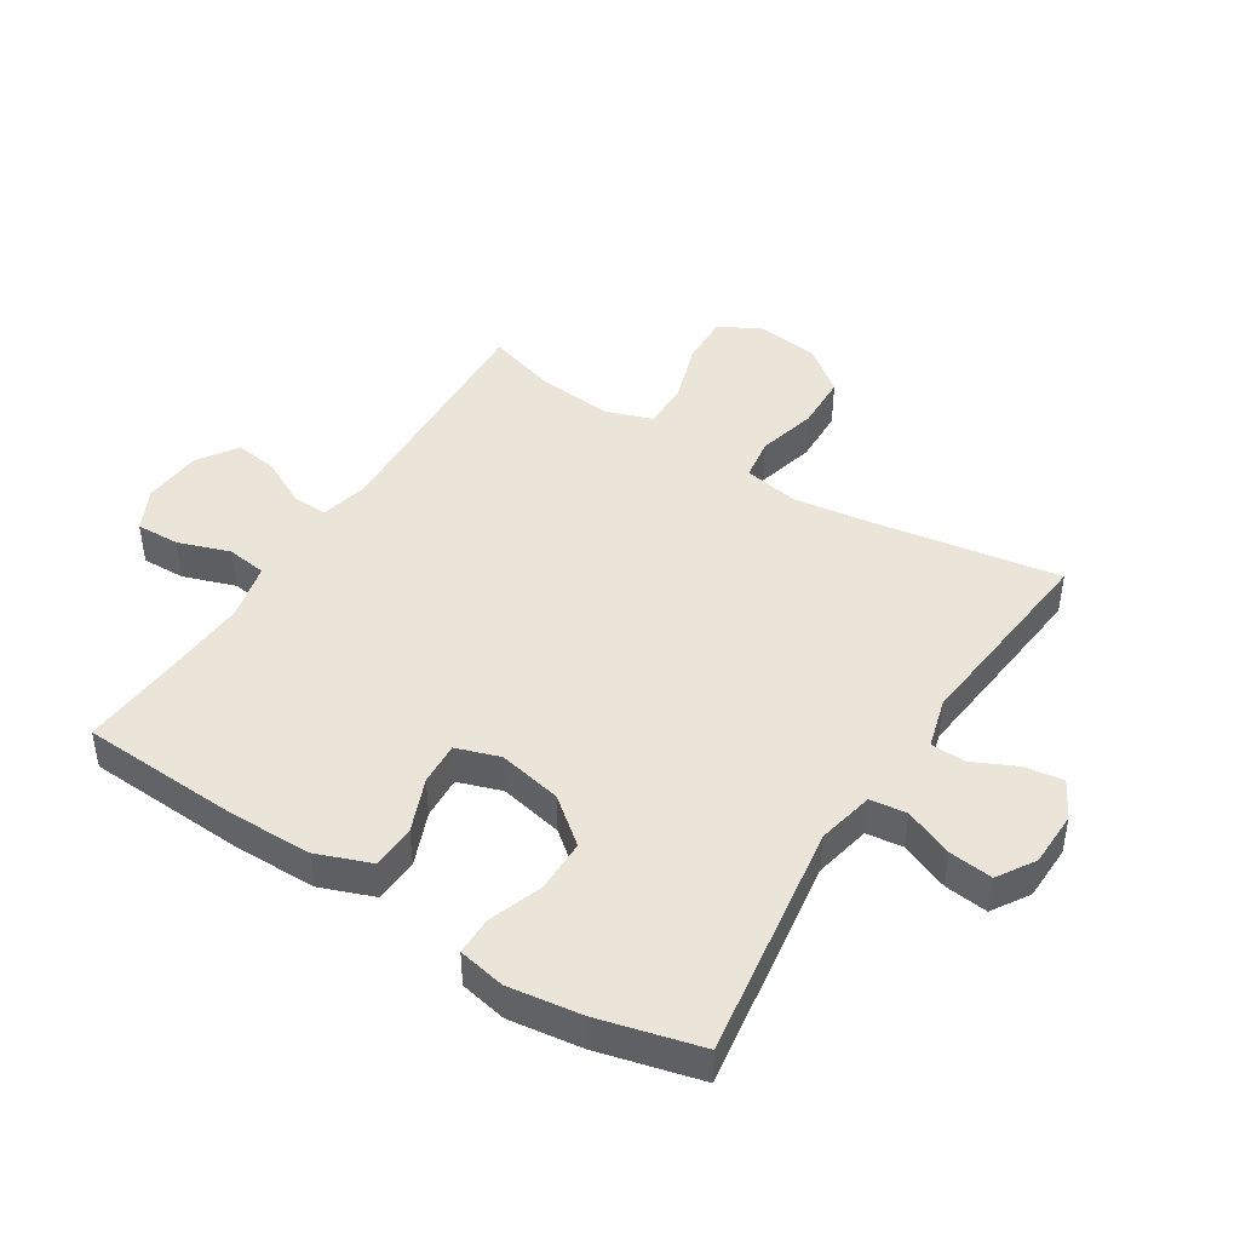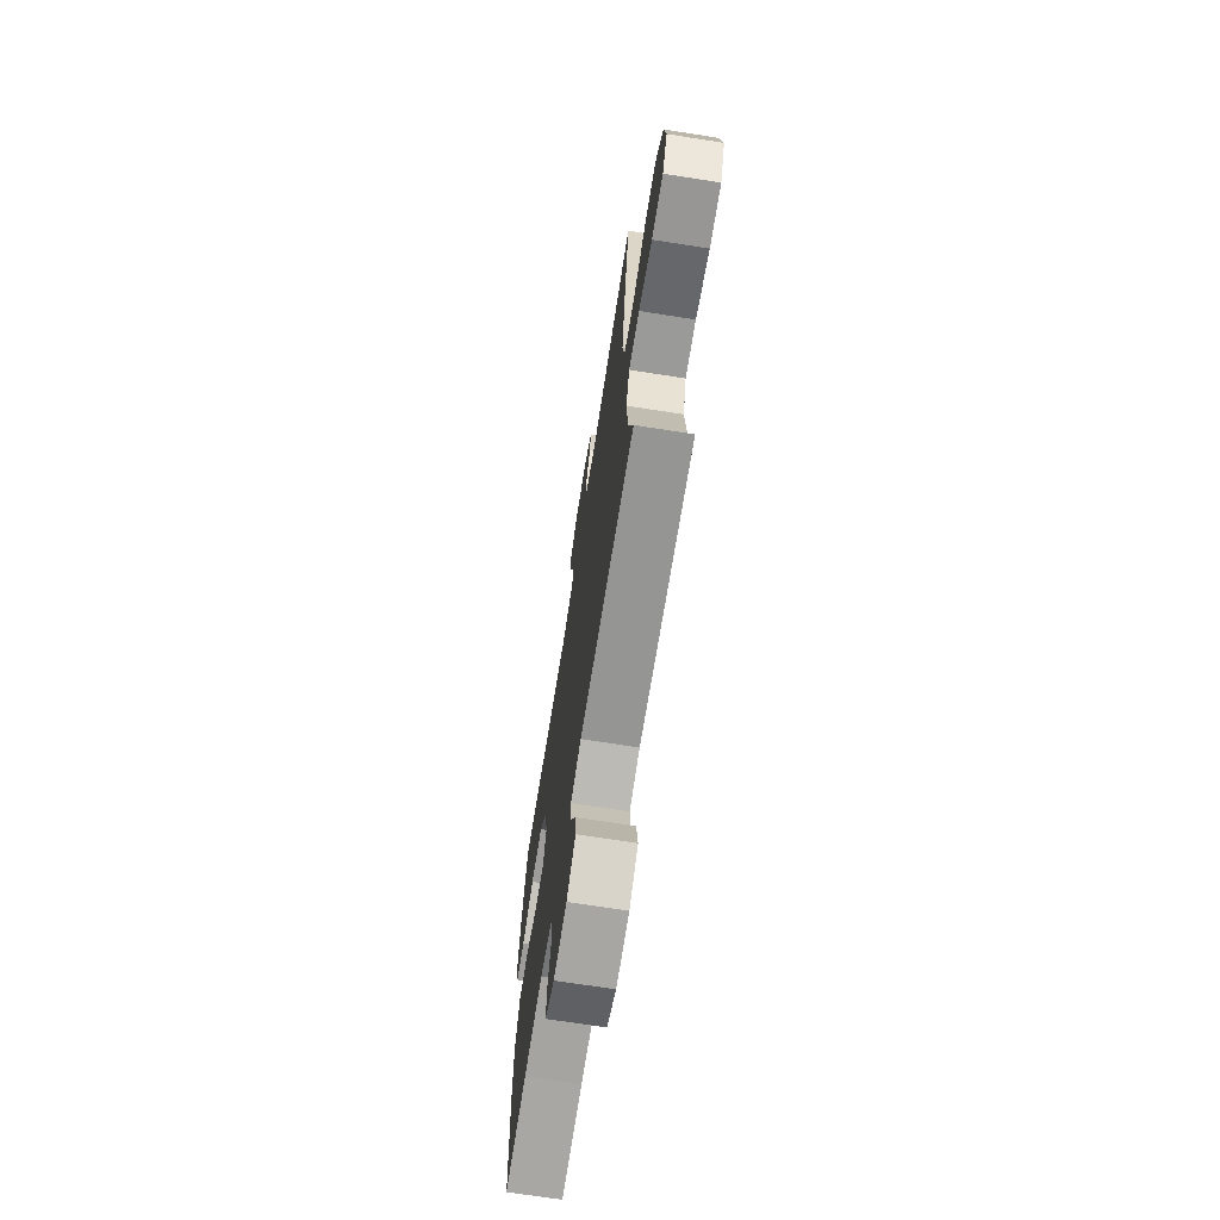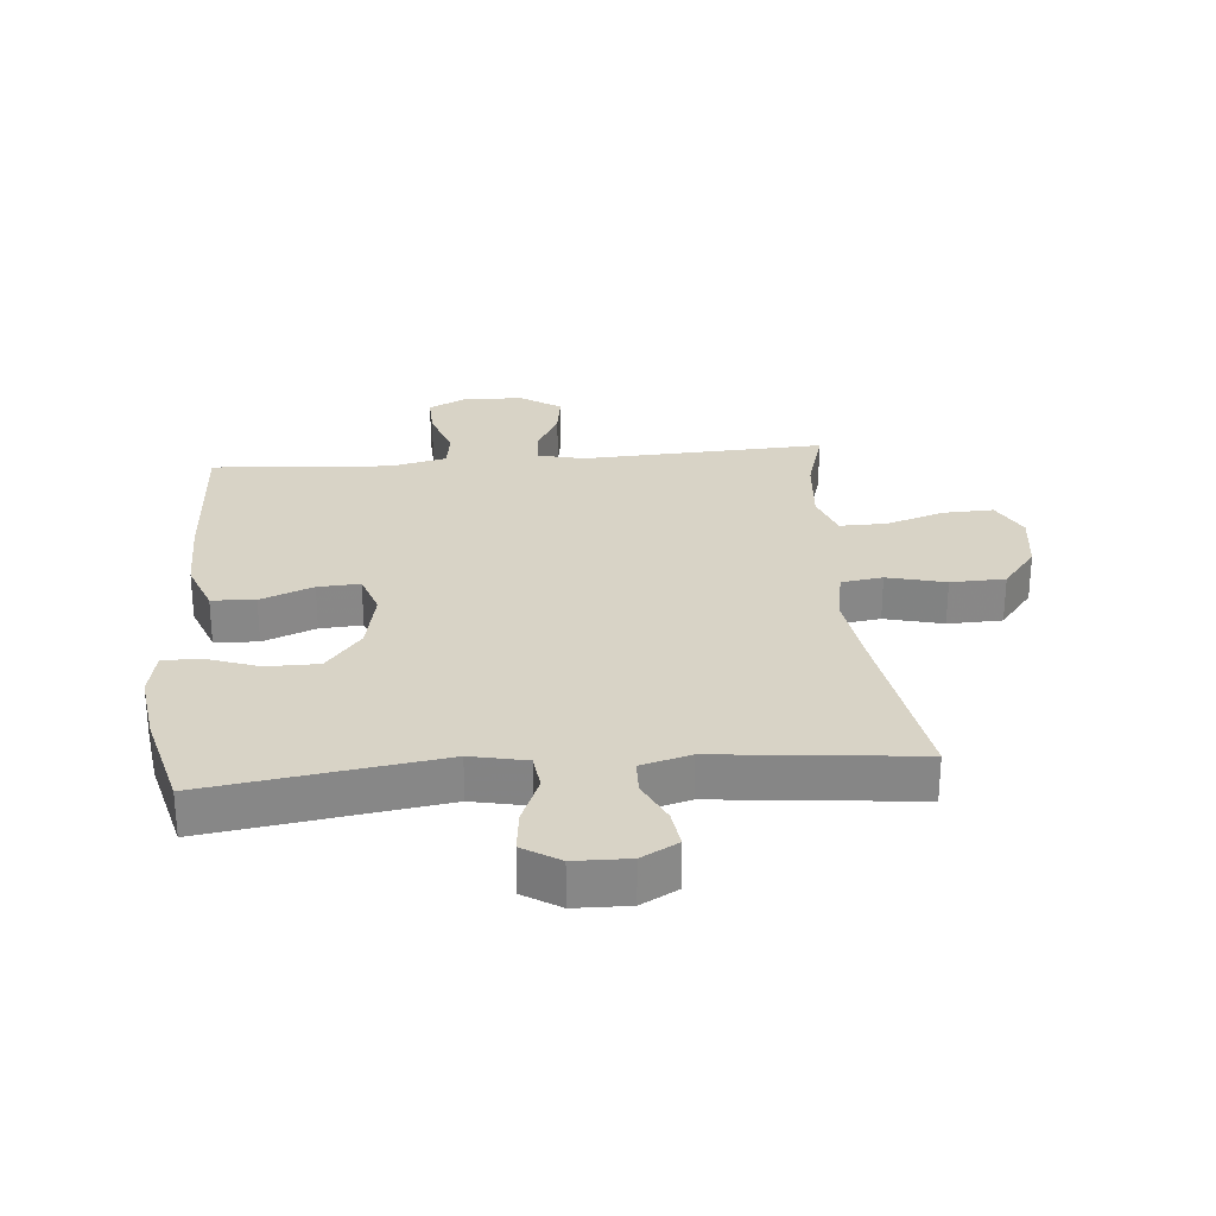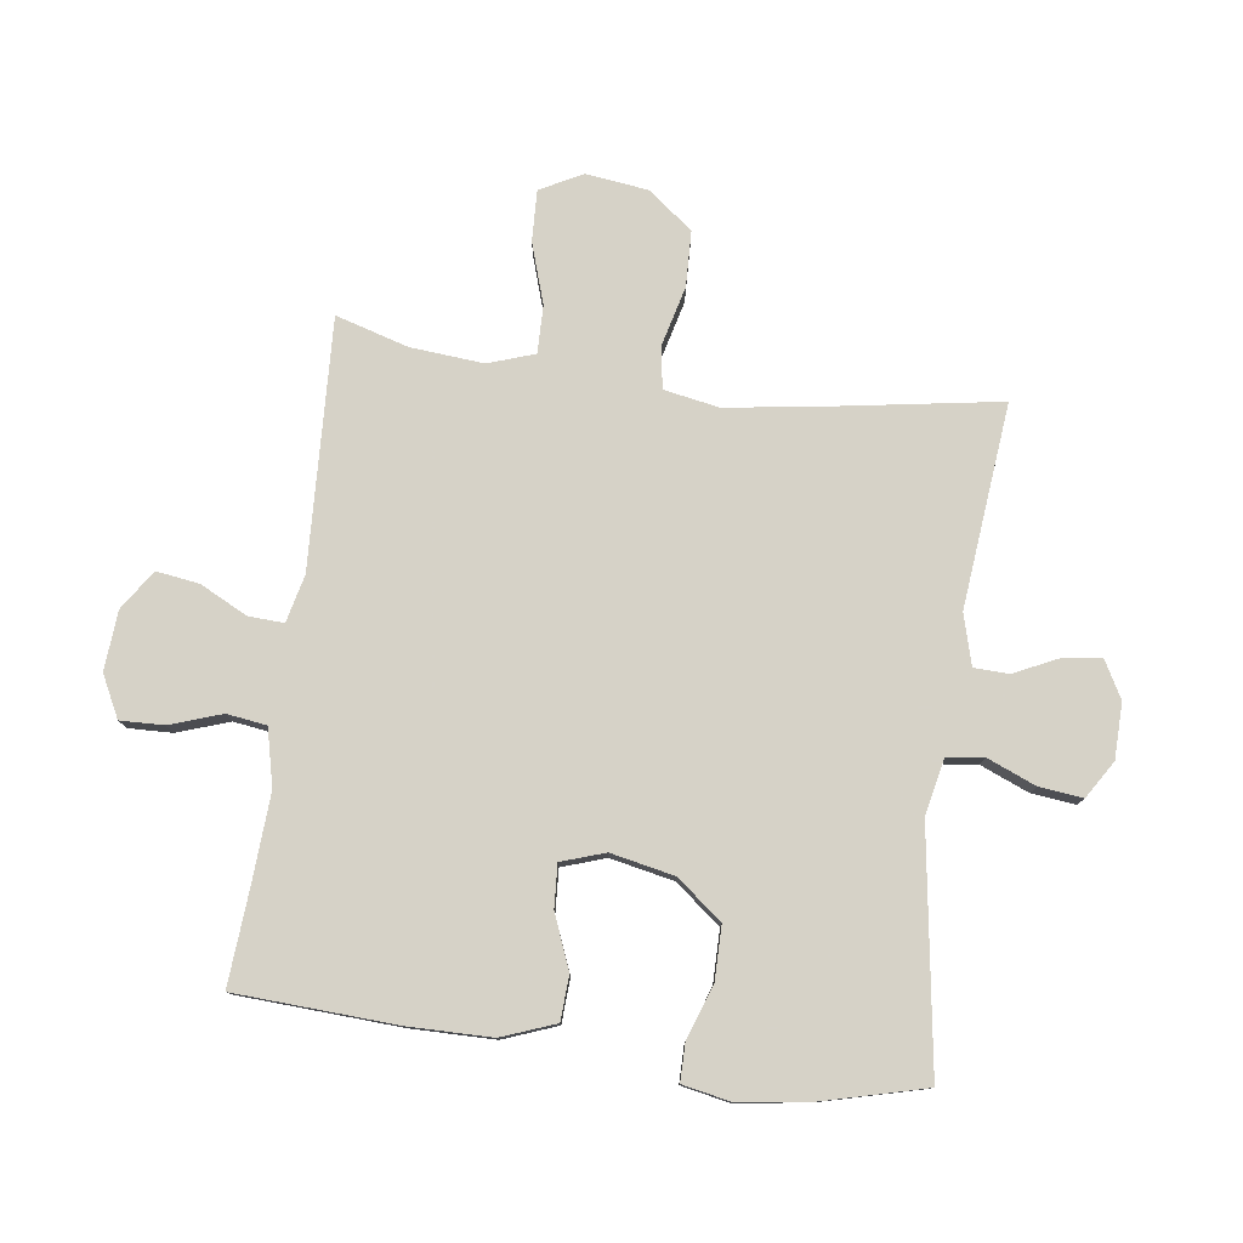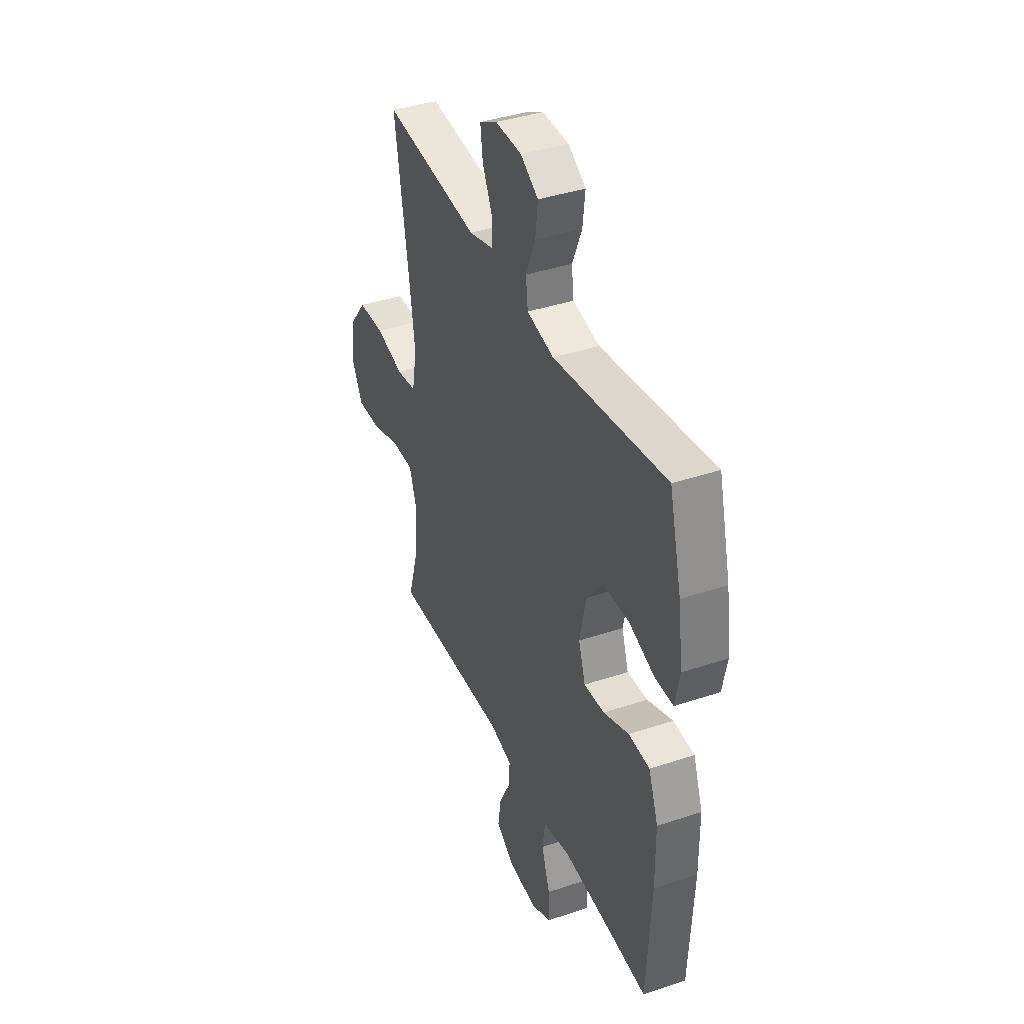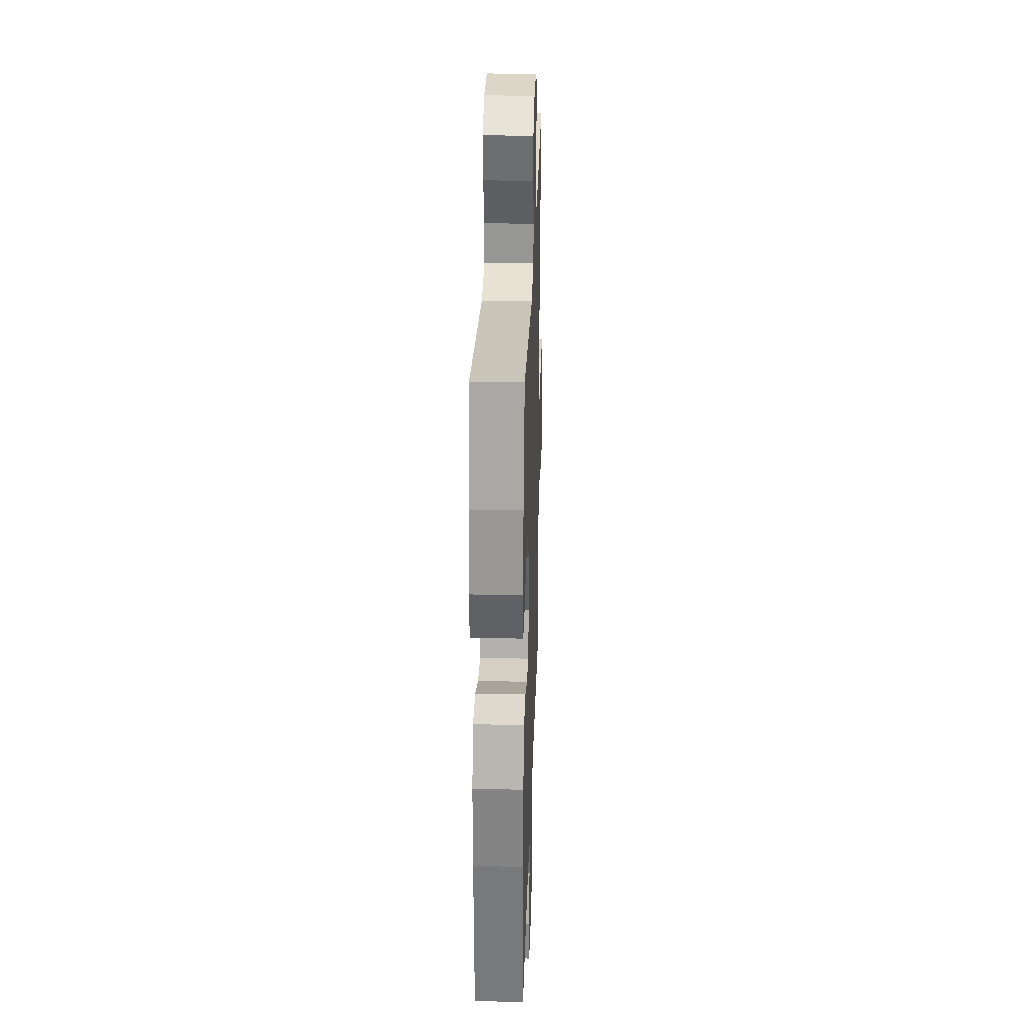
<metadata>
{"format":"obj","ext":"obj","renderer":"f3d","projection":"perspective","resolution":1024,"background":"white","views":[{"elev":44.7,"azim":-57.7,"up":"+Y"},{"elev":-70.0,"azim":81.1,"up":"+Z"},{"elev":27.8,"azim":-5.0,"up":"+Y"},{"elev":78.5,"azim":-82.4,"up":"+Y"},{"elev":39.6,"azim":-112.6,"up":"+Z"},{"elev":28.9,"azim":-88.2,"up":"+Z"}]}
</metadata>
<code>
v 0.5 0.07 0.5
v 0.453 0.07 0.209
v 0.435 0.07 0.081
v 0.451 0.07 -0.006
v 0.518 0.07 -0.016
v 0.612 0.07 0.008
v 0.7 0.07 0.005
v 0.755 0.07 -0.065
v 0.768 0.07 -0.164
v 0.733 0.07 -0.231
v 0.652 0.07 -0.228
v 0.556 0.07 -0.197
v 0.481 0.07 -0.196
v 0.456 0.07 -0.269
v 0.466 0.07 -0.385
v 0.5 0.07 -0.5
v 0.107 0.07 -0.482
v 0.032 0.07 -0.5
v 0.035 0.07 -0.556
v 0.073 0.07 -0.631
v 0.083 0.07 -0.699
v 0.02 0.07 -0.741
v -0.074 0.07 -0.748
v -0.14 0.07 -0.715
v -0.138 0.07 -0.646
v -0.11 0.07 -0.564
v -0.119 0.07 -0.501
v -0.209 0.07 -0.48
v -0.343 0.07 -0.488
v -0.5 0.07 -0.5
v -0.514 0.07 -0.245
v -0.513 0.07 -0.114
v -0.481 0.07 -0.029
v -0.411 0.07 -0.025
v -0.326 0.07 -0.059
v -0.258 0.07 -0.063
v -0.235 0.07 0.006
v -0.256 0.07 0.107
v -0.313 0.07 0.178
v -0.397 0.07 0.178
v -0.482 0.07 0.148
v -0.542 0.07 0.148
v -0.557 0.07 0.223
v -0.541 0.07 0.339
v -0.5 0.07 0.5
v -0.126 0.07 0.445
v -0.036 0.07 0.464
v -0.029 0.07 0.522
v -0.061 0.07 0.599
v -0.069 0.07 0.668
v -0.01 0.07 0.705
v 0.078 0.07 0.707
v 0.137 0.07 0.675
v 0.129 0.07 0.614
v 0.096 0.07 0.544
v 0.098 0.07 0.489
v 0.178 0.07 0.467
v 0.5 0 0.5
v 0.453 0 0.209
v 0.435 0 0.081
v 0.451 0 -0.006
v 0.518 0 -0.016
v 0.612 0 0.008
v 0.7 0 0.005
v 0.755 0 -0.065
v 0.768 0 -0.164
v 0.733 0 -0.231
v 0.652 0 -0.228
v 0.556 0 -0.197
v 0.481 0 -0.196
v 0.456 0 -0.269
v 0.466 0 -0.385
v 0.5 0 -0.5
v 0.107 0 -0.482
v 0.032 0 -0.5
v 0.035 0 -0.556
v 0.073 0 -0.631
v 0.083 0 -0.699
v 0.02 0 -0.741
v -0.074 0 -0.748
v -0.14 0 -0.715
v -0.138 0 -0.646
v -0.11 0 -0.564
v -0.119 0 -0.501
v -0.209 0 -0.48
v -0.343 0 -0.488
v -0.5 0 -0.5
v -0.514 0 -0.245
v -0.513 0 -0.114
v -0.481 0 -0.029
v -0.411 0 -0.025
v -0.326 0 -0.059
v -0.258 0 -0.063
v -0.235 0 0.006
v -0.256 0 0.107
v -0.313 0 0.178
v -0.397 0 0.178
v -0.482 0 0.148
v -0.542 0 0.148
v -0.557 0 0.223
v -0.541 0 0.339
v -0.5 0 0.5
v -0.126 0 0.445
v -0.036 0 0.464
v -0.029 0 0.522
v -0.061 0 0.599
v -0.069 0 0.668
v -0.01 0 0.705
v 0.078 0 0.707
v 0.137 0 0.675
v 0.129 0 0.614
v 0.096 0 0.544
v 0.098 0 0.489
v 0.178 0 0.467
f 52 53 54 55
f 52 55 56
f 51 52 56
f 48 49 50 51
f 48 51 56
f 47 48 56 57
f 43 44 45 46
f 43 46 47 57
f 40 41 42 43
f 39 40 43 57
f 32 33 34 35
f 32 35 36
f 29 30 31 32
f 28 29 32 36
f 27 28 36 37
f 23 24 25 26
f 23 26 27
f 22 23 27
f 19 20 21 22
f 18 19 22 27
f 17 18 27 37
f 15 16 17 37
f 9 10 11 12
f 9 12 13
f 8 9 13
f 5 6 7 8
f 4 5 8 13
f 3 4 13 14
f 39 57 1 2
f 38 39 2 3
f 14 15 37 38
f 3 14 38
f 112 111 110 109
f 113 112 109
f 113 109 108
f 108 107 106 105
f 113 108 105
f 114 113 105 104
f 103 102 101 100
f 114 104 103 100
f 100 99 98 97
f 114 100 97 96
f 92 91 90 89
f 93 92 89
f 89 88 87 86
f 93 89 86 85
f 94 93 85 84
f 83 82 81 80
f 84 83 80
f 84 80 79
f 79 78 77 76
f 84 79 76 75
f 94 84 75 74
f 94 74 73 72
f 69 68 67 66
f 70 69 66
f 70 66 65
f 65 64 63 62
f 70 65 62 61
f 71 70 61 60
f 59 58 114 96
f 60 59 96 95
f 95 94 72 71
f 95 71 60
f 1 58 59 2
f 2 59 60 3
f 3 60 61 4
f 4 61 62 5
f 5 62 63 6
f 6 63 64 7
f 7 64 65 8
f 8 65 66 9
f 9 66 67 10
f 10 67 68 11
f 11 68 69 12
f 12 69 70 13
f 13 70 71 14
f 14 71 72 15
f 15 72 73 16
f 16 73 74 17
f 17 74 75 18
f 18 75 76 19
f 19 76 77 20
f 20 77 78 21
f 21 78 79 22
f 22 79 80 23
f 23 80 81 24
f 24 81 82 25
f 25 82 83 26
f 26 83 84 27
f 27 84 85 28
f 28 85 86 29
f 29 86 87 30
f 30 87 88 31
f 31 88 89 32
f 32 89 90 33
f 33 90 91 34
f 34 91 92 35
f 35 92 93 36
f 36 93 94 37
f 37 94 95 38
f 38 95 96 39
f 39 96 97 40
f 40 97 98 41
f 41 98 99 42
f 42 99 100 43
f 43 100 101 44
f 44 101 102 45
f 45 102 103 46
f 46 103 104 47
f 47 104 105 48
f 48 105 106 49
f 49 106 107 50
f 50 107 108 51
f 51 108 109 52
f 52 109 110 53
f 53 110 111 54
f 54 111 112 55
f 55 112 113 56
f 56 113 114 57
f 57 114 58 1

</code>
